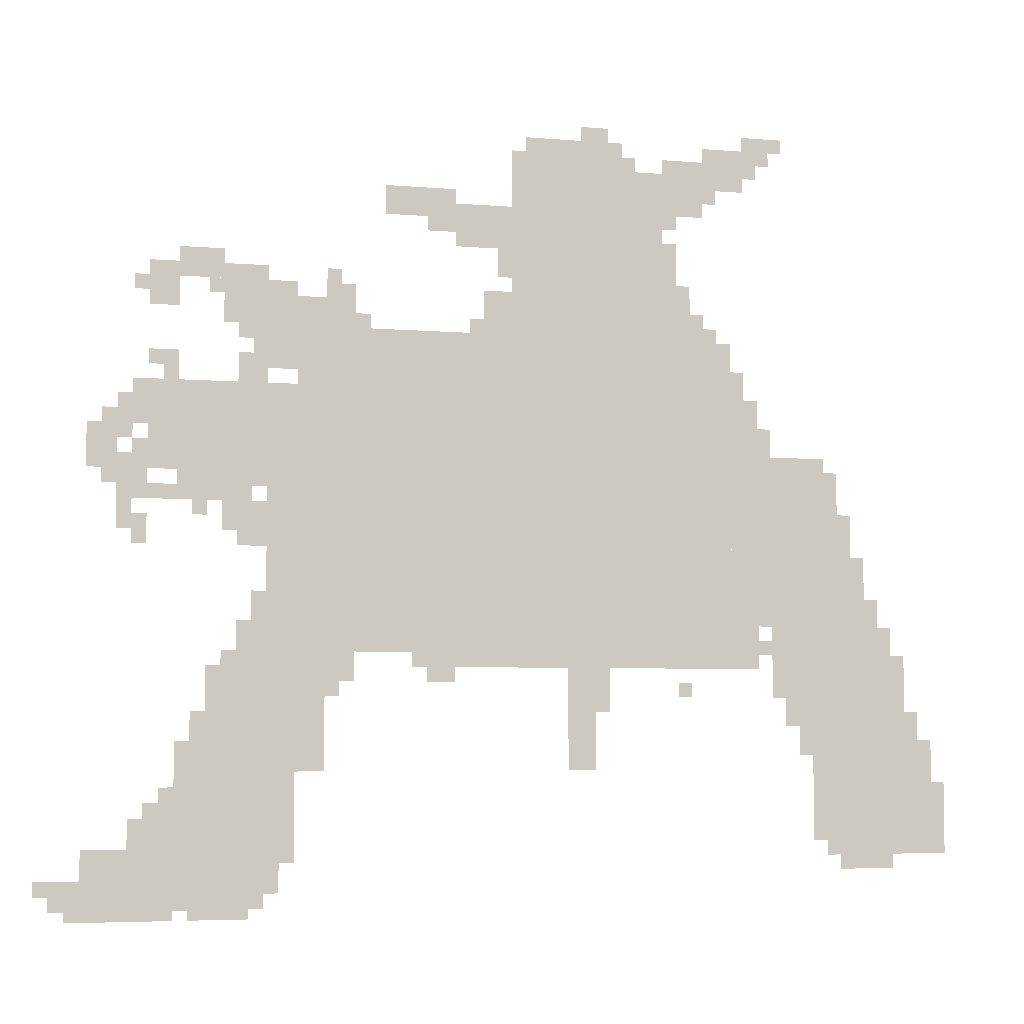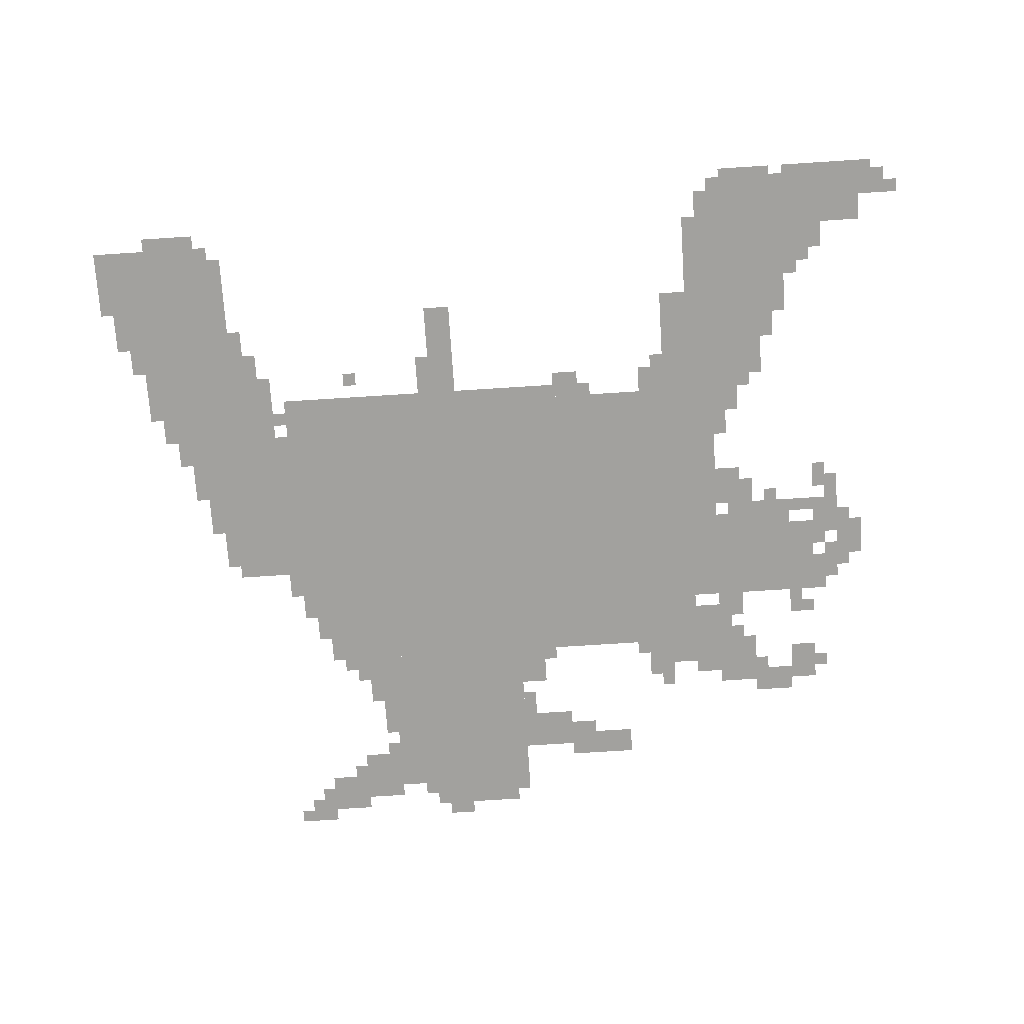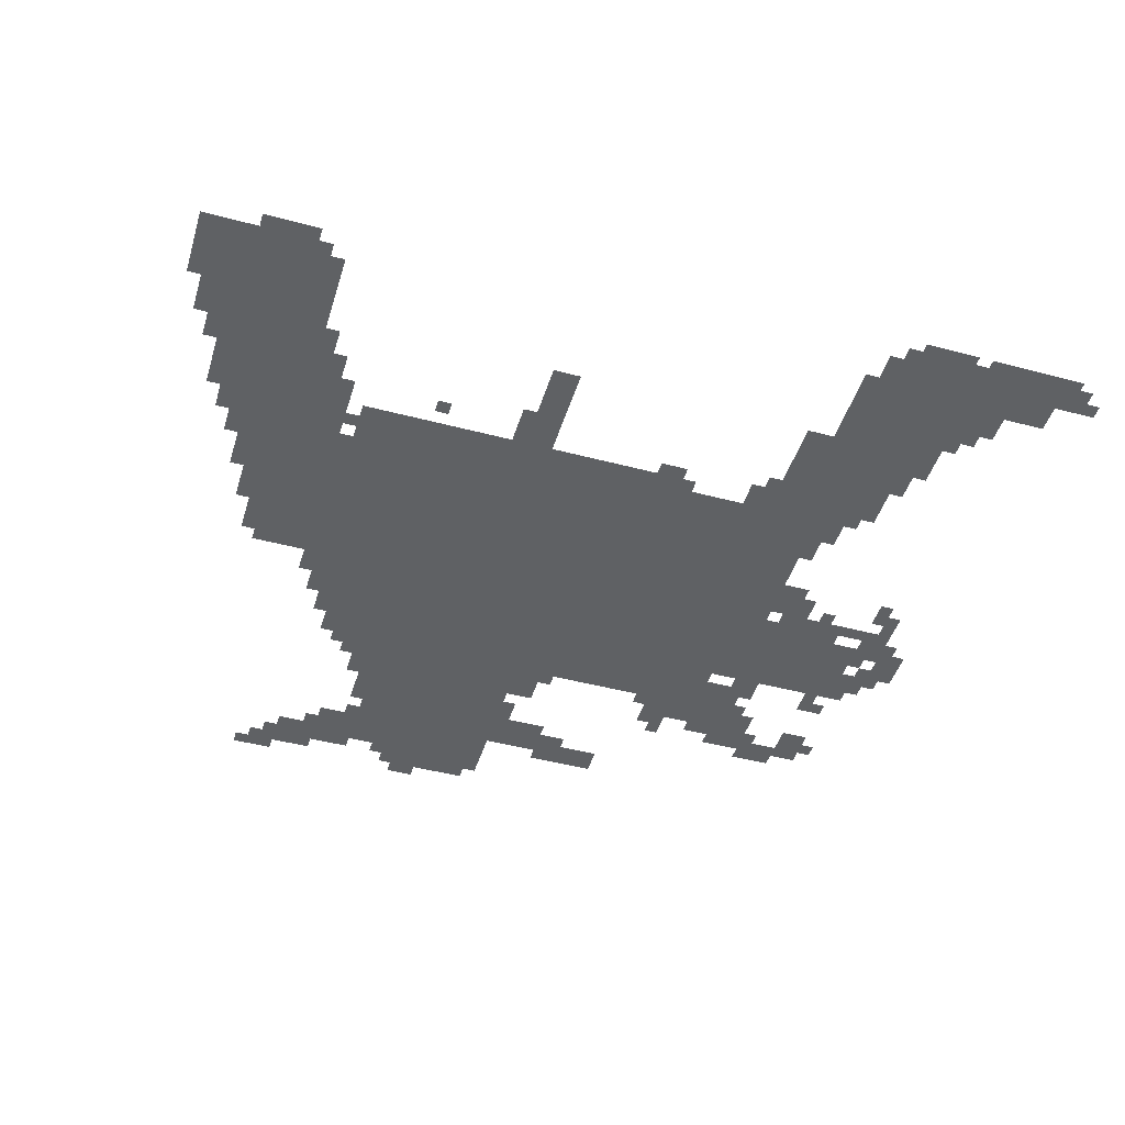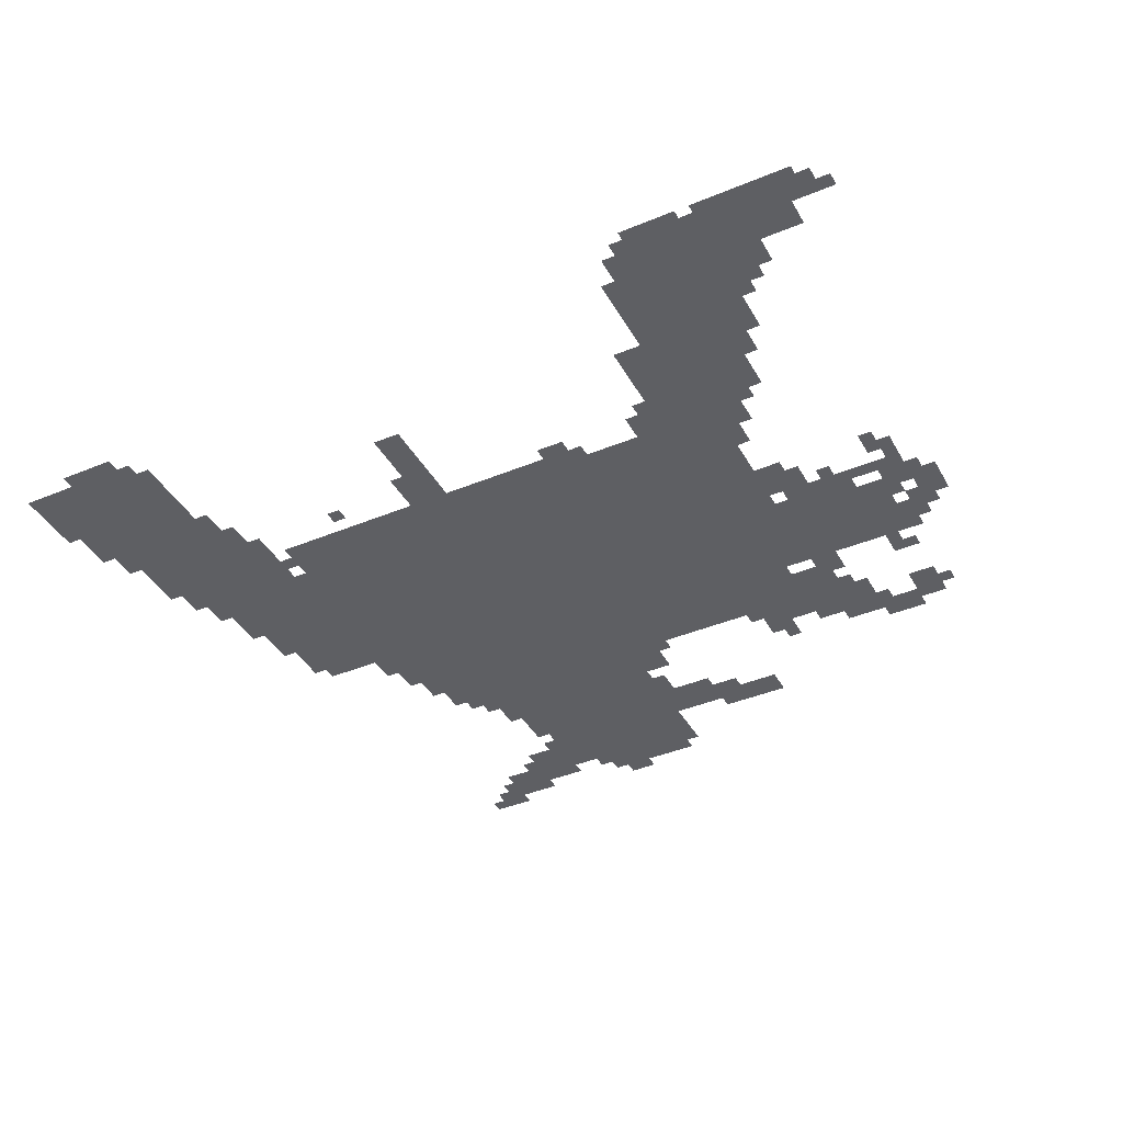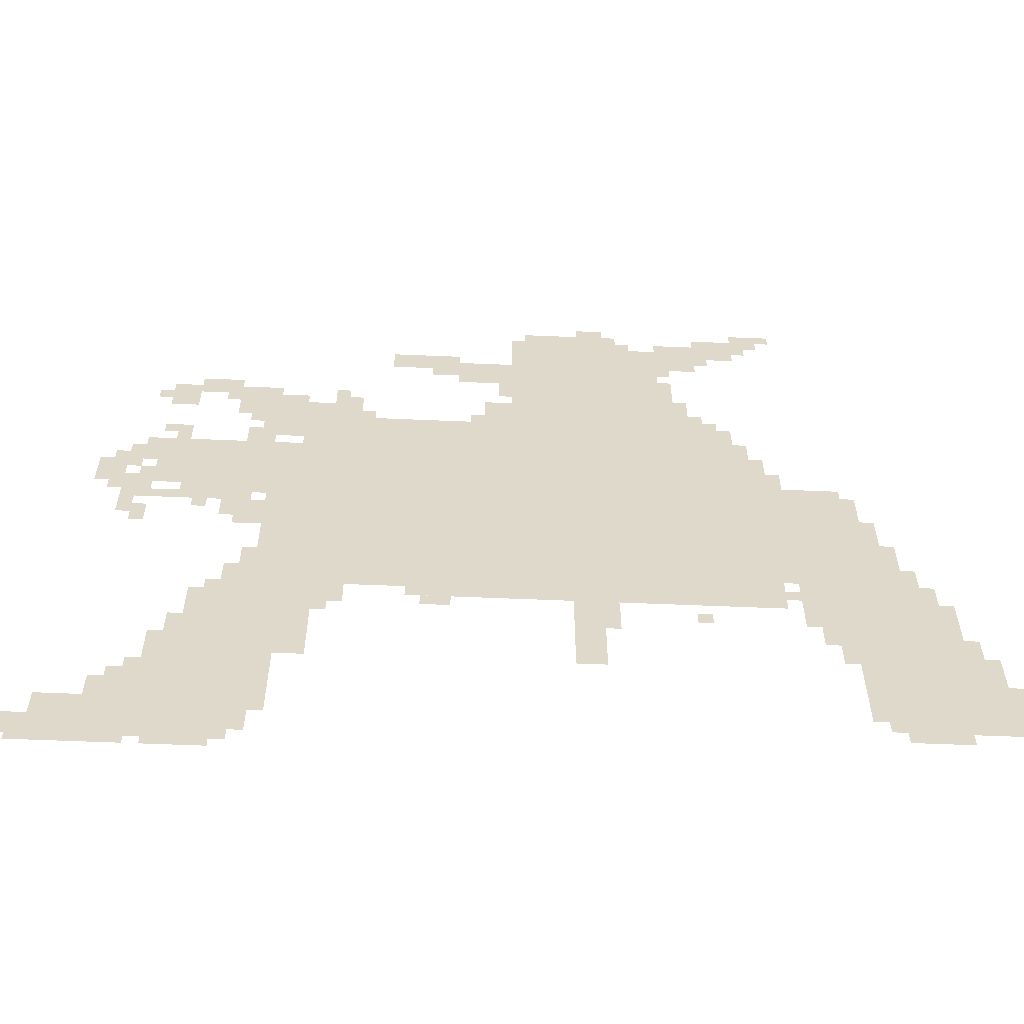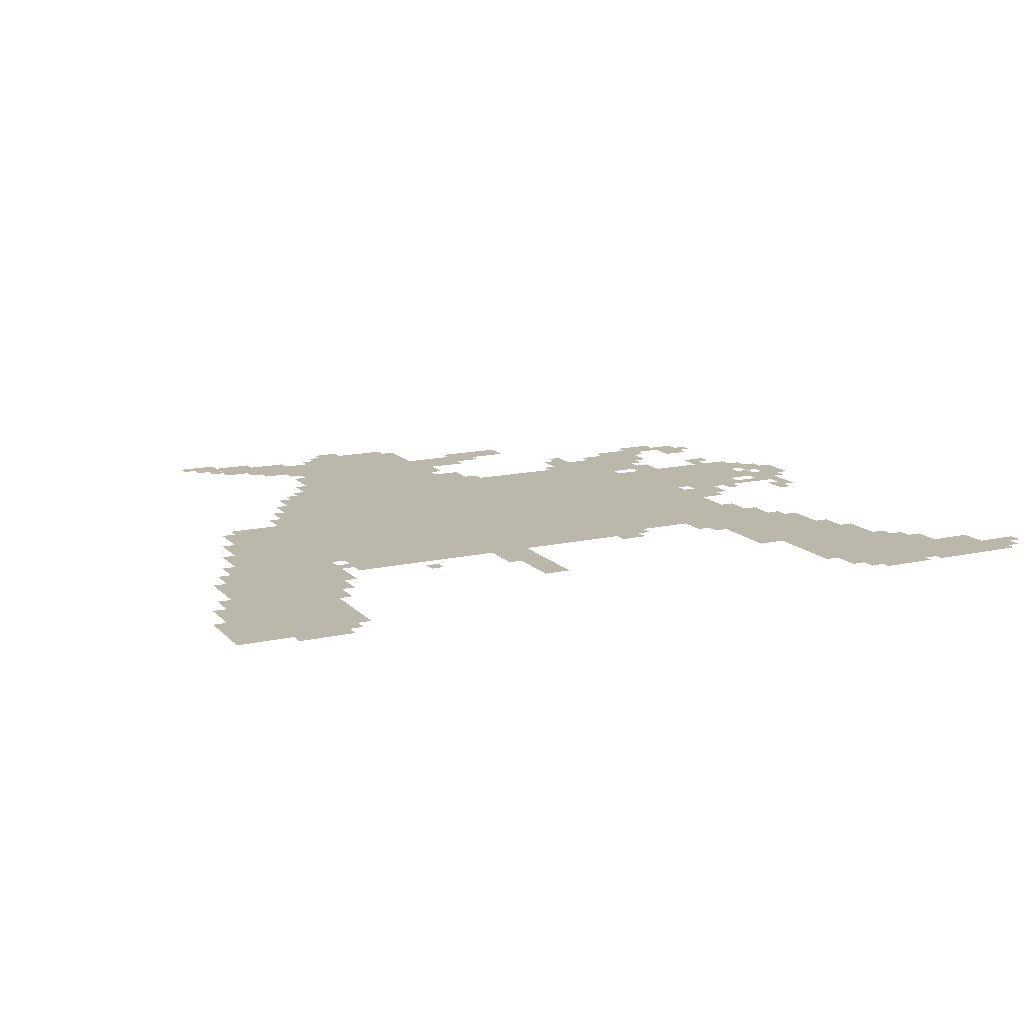
<metadata>
{"format":"obj","ext":"obj","renderer":"f3d","projection":"perspective","resolution":1024,"background":"white","views":[{"elev":-5.2,"azim":164.9,"up":"+Y"},{"elev":-72.0,"azim":3.7,"up":"+Z"},{"elev":-46.0,"azim":-16.9,"up":"+Z"},{"elev":-40.6,"azim":27.0,"up":"+Z"},{"elev":-58.2,"azim":177.5,"up":"+Y"},{"elev":14.3,"azim":-26.5,"up":"+Z"}]}
</metadata>
<code>
g yindianna_2_rw-mesh
v -544 565 0
v -544 1269 0
v -1056 1269 0
v -1056 565 0
v -1056 565 0
v -1056 1269 0
v -1536 1269 0
v -1536 565 0
v -1024 1269 0
v -1024 1653 0
v -1376 1653 0
v -1376 1269 0
v -1728 149 0
v -1728 565 0
v -1952 565 0
v -1952 149 0
v -1536 629 0
v -1536 981 0
v -1792 981 0
v -1792 629 0
v -288 21 0
v -288 373 0
v -480 373 0
v -480 21 0
v -224 949 0
v -224 1141 0
v -480 1141 0
v -480 949 0
v -480 629 0
v -480 1141 0
v -544 1141 0
v -544 629 0
v -480 117 0
v -480 629 0
v -544 629 0
v -544 117 0
v -96 0 0
v -96 149 0
v -288 149 0
v -288 0 0
v -352 373 0
v -352 533 0
v -480 533 0
v -480 373 0
v -448 1173 0
v -448 1365 0
v -544 1365 0
v -544 1173 0
v -800 533 0
v -800 565 0
v -1216 565 0
v -1216 533 0
v -1216 533 0
v -1216 565 0
v -1600 565 0
v -1600 533 0
v -1632 565 0
v -1632 629 0
v -1792 629 0
v -1792 565 0
v -1792 85 0
v -1792 149 0
v -1920 149 0
v -1920 85 0
v -1152 405 0
v -1152 533 0
v -1216 533 0
v -1216 405 0
v -544 1269 0
v -544 1333 0
v -672 1333 0
v -672 1269 0
v -1408 1557 0
v -1408 1685 0
v -1472 1685 0
v -1472 1557 0
v -1376 1269 0
v -1376 1397 0
v -1440 1397 0
v -1440 1269 0
v -1056 1653 0
v -1056 1717 0
v -1184 1717 0
v -1184 1653 0
v -1952 245 0
v -1952 373 0
v -2016 373 0
v -2016 245 0
v -544 437 0
v -544 565 0
v -608 565 0
v -608 437 0
v -544 309 0
v -544 437 0
v -608 437 0
v -608 309 0
v -1792 565 0
v -1792 629 0
v -1920 629 0
v -1920 565 0
v -1952 117 0
v -1952 245 0
v -2016 245 0
v -2016 117 0
v -1504 1621 0
v -1504 1717 0
v -1568 1717 0
v -1568 1621 0
v -416 533 0
v -416 629 0
v -480 629 0
v -480 533 0
v -224 149 0
v -224 245 0
v -288 245 0
v -288 149 0
v -96 949 0
v -96 1045 0
v -160 1045 0
v -160 949 0
v -160 885 0
v -160 981 0
v -224 981 0
v -224 885 0
v -384 821 0
v -384 885 0
v -480 885 0
v -480 821 0
v -736 1525 0
v -736 1589 0
v -832 1589 0
v -832 1525 0
v -384 1269 0
v -384 1365 0
v -448 1365 0
v -448 1269 0
v -960 1269 0
v -960 1365 0
v -1024 1365 0
v -1024 1269 0
v -1536 1045 0
v -1536 1141 0
v -1600 1141 0
v -1600 1045 0
v -1184 1653 0
v -1184 1717 0
v -1280 1717 0
v -1280 1653 0
v -928 1493 0
v -928 1557 0
v -1024 1557 0
v -1024 1493 0
v -1152 309 0
v -1152 405 0
v -1216 405 0
v -1216 309 0
v -832 1493 0
v -832 1557 0
v -928 1557 0
v -928 1493 0
v -1664 469 0
v -1664 565 0
v -1728 565 0
v -1728 469 0
v -1792 693 0
v -1792 789 0
v -1856 789 0
v -1856 693 0
v -288 885 0
v -288 949 0
v -384 949 0
v -384 885 0
v -224 1301 0
v -224 1365 0
v -288 1365 0
v -288 1301 0
v -160 1045 0
v -160 1109 0
v -224 1109 0
v -224 1045 0
v -608 501 0
v -608 565 0
v -672 565 0
v -672 501 0
v -32 21 0
v -32 85 0
v -96 85 0
v -96 21 0
v -1536 565 0
v -1536 629 0
v -1600 629 0
v -1600 565 0
v -1664 405 0
v -1664 469 0
v -1728 469 0
v -1728 405 0
v -224 1365 0
v -224 1397 0
v -352 1397 0
v -352 1365 0
v -1792 629 0
v -1792 693 0
v -1856 693 0
v -1856 629 0
v -1536 981 0
v -1536 1045 0
v -1600 1045 0
v -1600 981 0
v -384 885 0
v -384 949 0
v -448 949 0
v -448 885 0
v -352 1365 0
v -352 1397 0
v -480 1397 0
v -480 1365 0
v -1600 981 0
v -1600 1013 0
v -1696 1013 0
v -1696 981 0
v -1376 1589 0
v -1376 1685 0
v -1408 1685 0
v -1408 1589 0
v -2016 181 0
v -2016 277 0
v -2047 277 0
v -2047 181 0
v -416 1141 0
v -416 1205 0
v -448 1205 0
v -448 1141 0
v -1536 1141 0
v -1536 1205 0
v -1568 1205 0
v -1568 1141 0
v -224 885 0
v -224 917 0
v -288 917 0
v -288 885 0
v -1600 1013 0
v -1600 1077 0
v -1632 1077 0
v -1632 1013 0
v -992 1397 0
v -992 1461 0
v -1024 1461 0
v -1024 1397 0
v -832 1557 0
v -832 1589 0
v -896 1589 0
v -896 1557 0
v -1600 1685 0
v -1600 1749 0
v -1632 1749 0
v -1632 1685 0
v -224 1173 0
v -224 1205 0
v -288 1205 0
v -288 1173 0
v -1440 1269 0
v -1440 1333 0
v -1472 1333 0
v -1472 1269 0
v -608 1333 0
v -608 1397 0
v -640 1397 0
v -640 1333 0
v -160 821 0
v -160 885 0
v -192 885 0
v -192 821 0
v -832 501 0
v -832 533 0
v -896 533 0
v -896 501 0
v -1856 629 0
v -1856 693 0
v -1888 693 0
v -1888 629 0
v -320 373 0
v -320 437 0
v -352 437 0
v -352 373 0
v -1696 341 0
v -1696 405 0
v -1728 405 0
v -1728 341 0
v -1952 373 0
v -1952 437 0
v -1984 437 0
v -1984 373 0
v -416 789 0
v -416 821 0
v -480 821 0
v -480 789 0
v -192 789 0
v -192 853 0
v -224 853 0
v -224 789 0
v -448 629 0
v -448 693 0
v -480 693 0
v -480 629 0
v -192 149 0
v -192 213 0
v -224 213 0
v -224 149 0
v -480 53 0
v -480 117 0
v -512 117 0
v -512 53 0
v -1184 1717 0
v -1184 1749 0
v -1248 1749 0
v -1248 1717 0
v -320 0 0
v -320 21 0
v -384 21 0
v -384 0 0
v -960 1461 0
v -960 1493 0
v -1024 1493 0
v -1024 1461 0
v -1568 1685 0
v -1568 1749 0
v -1600 1749 0
v -1600 1685 0
v -384 0 0
v -384 21 0
v -448 21 0
v -448 0 0
v -1472 1589 0
v -1472 1653 0
v -1504 1653 0
v -1504 1589 0
v -1696 981 0
v -1696 1013 0
v -1760 1013 0
v -1760 981 0
v -1376 1525 0
v -1376 1589 0
v -1408 1589 0
v -1408 1525 0
v -1472 1653 0
v -1472 1717 0
v -1504 1717 0
v -1504 1653 0
v -2016 117 0
v -2016 181 0
v -2047 181 0
v -2047 117 0
v -1376 1429 0
v -1376 1493 0
v -1408 1493 0
v -1408 1429 0
v -1632 501 0
v -1632 565 0
v -1664 565 0
v -1664 501 0
v -1792 821 0
v -1792 885 0
v -1824 885 0
v -1824 821 0
v -1216 469 0
v -1216 533 0
v -1248 533 0
v -1248 469 0
v -896 1461 0
v -896 1493 0
v -960 1493 0
v -960 1461 0
v -288 1397 0
v -288 1429 0
v -352 1429 0
v -352 1397 0
v -320 853 0
v -320 885 0
v -352 885 0
v -352 853 0
v -448 1141 0
v -448 1173 0
v -480 1173 0
v -480 1141 0
v -448 917 0
v -448 949 0
v -480 949 0
v -480 917 0
v -160 1013 0
v -160 1045 0
v -192 1045 0
v -192 1013 0
v -192 981 0
v -192 1013 0
v -224 1013 0
v -224 981 0
v -128 1045 0
v -128 1077 0
v -160 1077 0
v -160 1045 0
v -192 1109 0
v -192 1141 0
v -224 1141 0
v -224 1109 0
v -128 917 0
v -128 949 0
v -160 949 0
v -160 917 0
v -1600 565 0
v -1600 597 0
v -1632 597 0
v -1632 565 0
v -1760 117 0
v -1760 149 0
v -1792 149 0
v -1792 117 0
v -256 245 0
v -256 277 0
v -288 277 0
v -288 245 0
v 0 53 0
v 0 85 0
v -32 85 0
v -32 53 0
v -1920 117 0
v -1920 149 0
v -1952 149 0
v -1952 117 0
v -608 469 0
v -608 501 0
v -640 501 0
v -640 469 0
v -384 533 0
v -384 565 0
v -416 565 0
v -416 533 0
v -1408 469 0
v -1408 501 0
v -1440 501 0
v -1440 469 0
v -64 0 0
v -64 21 0
v -96 21 0
v -96 0 0
v -1568 1653 0
v -1568 1685 0
v -1600 1685 0
v -1600 1653 0
v -1376 1397 0
v -1376 1429 0
v -1408 1429 0
v -1408 1397 0
v -1024 1653 0
v -1024 1685 0
v -1056 1685 0
v -1056 1653 0
v -1632 1717 0
v -1632 1749 0
v -1664 1749 0
v -1664 1717 0
v -1632 469 0
v -1632 501 0
v -1664 501 0
v -1664 469 0
v -1216 437 0
v -1216 469 0
v -1248 469 0
v -1248 437 0
v -352 1397 0
v -352 1429 0
v -384 1429 0
v -384 1397 0
v -1792 789 0
v -1792 821 0
v -1824 821 0
v -1824 789 0
v -1280 1653 0
v -1280 1685 0
v -1312 1685 0
v -1312 1653 0
v -1472 1269 0
v -1472 1301 0
v -1504 1301 0
v -1504 1269 0
v -928 1269 0
v -928 1301 0
v -960 1301 0
v -960 1269 0
v -256 1141 0
v -256 1173 0
v -288 1173 0
v -288 1141 0
v -416 1237 0
v -416 1269 0
v -448 1269 0
v -448 1237 0
v -352 1333 0
v -352 1365 0
v -384 1365 0
v -384 1333 0
v -192 1333 0
v -192 1365 0
v -224 1365 0
v -224 1333 0
v -672 1269 0
v -672 1301 0
v -704 1301 0
v -704 1269 0
v -640 1333 0
v -640 1365 0
v -672 1365 0
v -672 1333 0
g yindianna_2_rw-mesh_0
f 3 2 1
f 1 4 3
f 7 6 5
f 5 8 7
f 11 10 9
f 9 12 11
f 15 14 13
f 13 16 15
f 19 18 17
f 17 20 19
f 23 22 21
f 21 24 23
f 27 26 25
f 25 28 27
f 31 30 29
f 29 32 31
f 35 34 33
f 33 36 35
f 39 38 37
f 37 40 39
f 43 42 41
f 41 44 43
f 47 46 45
f 45 48 47
f 51 50 49
f 49 52 51
f 55 54 53
f 53 56 55
f 59 58 57
f 57 60 59
f 63 62 61
f 61 64 63
f 67 66 65
f 65 68 67
f 71 70 69
f 69 72 71
f 75 74 73
f 73 76 75
f 79 78 77
f 77 80 79
f 83 82 81
f 81 84 83
f 87 86 85
f 85 88 87
f 91 90 89
f 89 92 91
f 95 94 93
f 93 96 95
f 99 98 97
f 97 100 99
f 103 102 101
f 101 104 103
f 107 106 105
f 105 108 107
f 111 110 109
f 109 112 111
f 115 114 113
f 113 116 115
f 119 118 117
f 117 120 119
f 123 122 121
f 121 124 123
f 127 126 125
f 125 128 127
f 131 130 129
f 129 132 131
f 135 134 133
f 133 136 135
f 139 138 137
f 137 140 139
f 143 142 141
f 141 144 143
f 147 146 145
f 145 148 147
f 151 150 149
f 149 152 151
f 155 154 153
f 153 156 155
f 159 158 157
f 157 160 159
f 163 162 161
f 161 164 163
f 167 166 165
f 165 168 167
f 171 170 169
f 169 172 171
f 175 174 173
f 173 176 175
f 179 178 177
f 177 180 179
f 183 182 181
f 181 184 183
f 187 186 185
f 185 188 187
f 191 190 189
f 189 192 191
f 195 194 193
f 193 196 195
f 199 198 197
f 197 200 199
f 203 202 201
f 201 204 203
f 207 206 205
f 205 208 207
f 211 210 209
f 209 212 211
f 215 214 213
f 213 216 215
f 219 218 217
f 217 220 219
f 223 222 221
f 221 224 223
f 227 226 225
f 225 228 227
f 231 230 229
f 229 232 231
f 235 234 233
f 233 236 235
f 239 238 237
f 237 240 239
f 243 242 241
f 241 244 243
f 247 246 245
f 245 248 247
f 251 250 249
f 249 252 251
f 255 254 253
f 253 256 255
f 259 258 257
f 257 260 259
f 263 262 261
f 261 264 263
f 267 266 265
f 265 268 267
f 271 270 269
f 269 272 271
f 275 274 273
f 273 276 275
f 279 278 277
f 277 280 279
f 283 282 281
f 281 284 283
f 287 286 285
f 285 288 287
f 291 290 289
f 289 292 291
f 295 294 293
f 293 296 295
f 299 298 297
f 297 300 299
f 303 302 301
f 301 304 303
f 307 306 305
f 305 308 307
f 311 310 309
f 309 312 311
f 315 314 313
f 313 316 315
f 319 318 317
f 317 320 319
f 323 322 321
f 321 324 323
f 327 326 325
f 325 328 327
f 331 330 329
f 329 332 331
f 335 334 333
f 333 336 335
f 339 338 337
f 337 340 339
f 343 342 341
f 341 344 343
f 347 346 345
f 345 348 347
f 351 350 349
f 349 352 351
f 355 354 353
f 353 356 355
f 359 358 357
f 357 360 359
f 363 362 361
f 361 364 363
f 367 366 365
f 365 368 367
f 371 370 369
f 369 372 371
f 375 374 373
f 373 376 375
f 379 378 377
f 377 380 379
f 383 382 381
f 381 384 383
f 387 386 385
f 385 388 387
f 391 390 389
f 389 392 391
f 395 394 393
f 393 396 395
f 399 398 397
f 397 400 399
f 403 402 401
f 401 404 403
f 407 406 405
f 405 408 407
f 411 410 409
f 409 412 411
f 415 414 413
f 413 416 415
f 419 418 417
f 417 420 419
f 423 422 421
f 421 424 423
f 427 426 425
f 425 428 427
f 431 430 429
f 429 432 431
f 435 434 433
f 433 436 435
f 439 438 437
f 437 440 439
f 443 442 441
f 441 444 443
f 447 446 445
f 445 448 447
f 451 450 449
f 449 452 451
f 455 454 453
f 453 456 455
f 459 458 457
f 457 460 459
f 463 462 461
f 461 464 463
f 467 466 465
f 465 468 467
f 471 470 469
f 469 472 471
f 475 474 473
f 473 476 475
f 479 478 477
f 477 480 479
f 483 482 481
f 481 484 483
f 487 486 485
f 485 488 487
f 491 490 489
f 489 492 491
f 495 494 493
f 493 496 495
f 499 498 497
f 497 500 499
f 503 502 501
f 501 504 503
f 507 506 505
f 505 508 507
f 511 510 509
f 509 512 511

</code>
